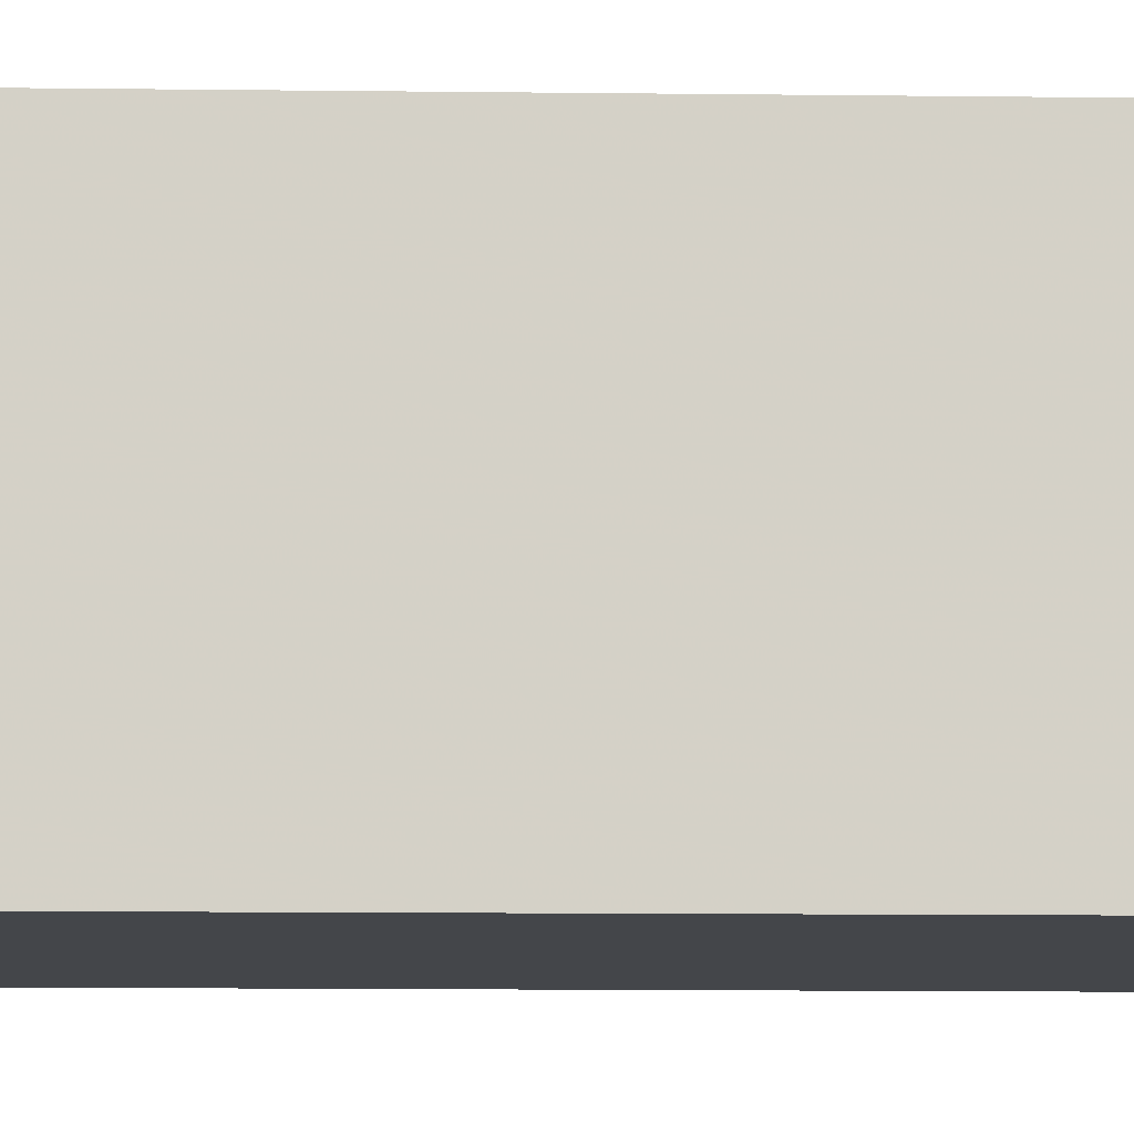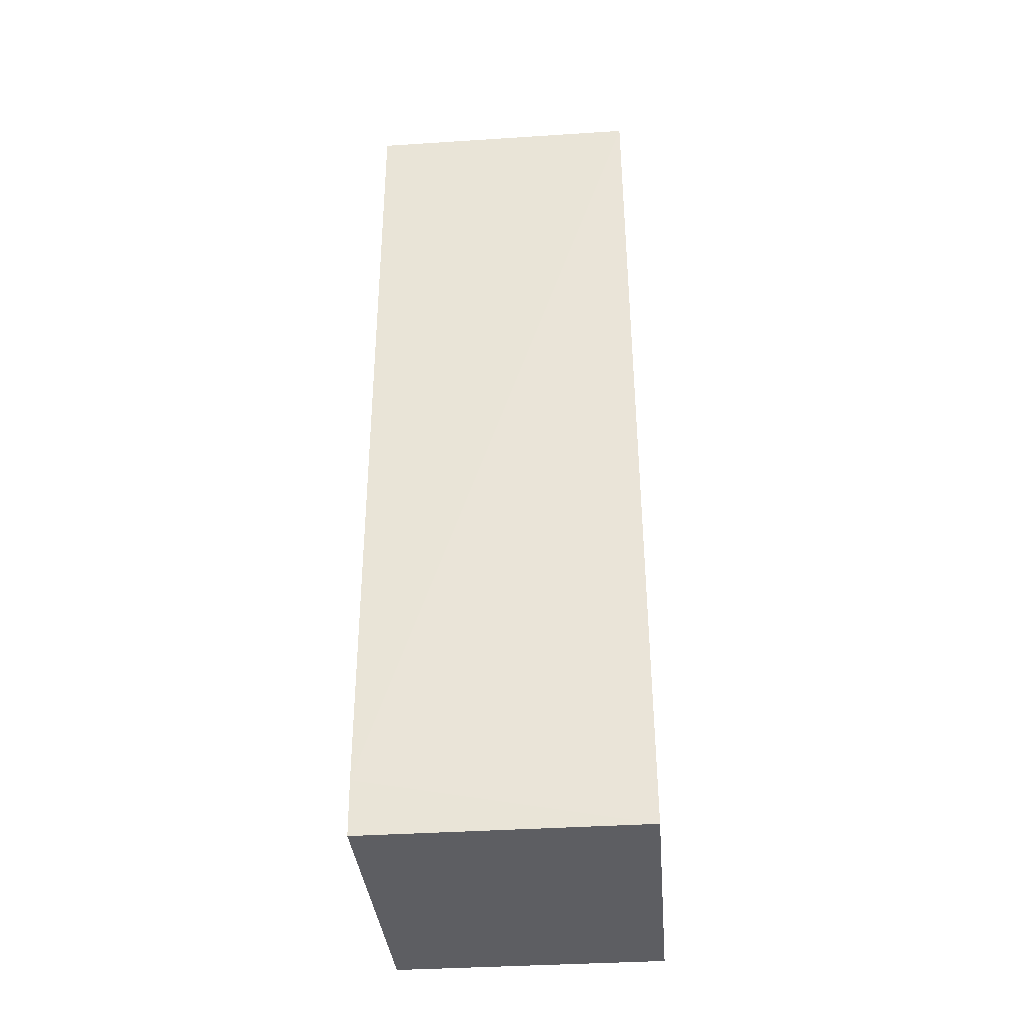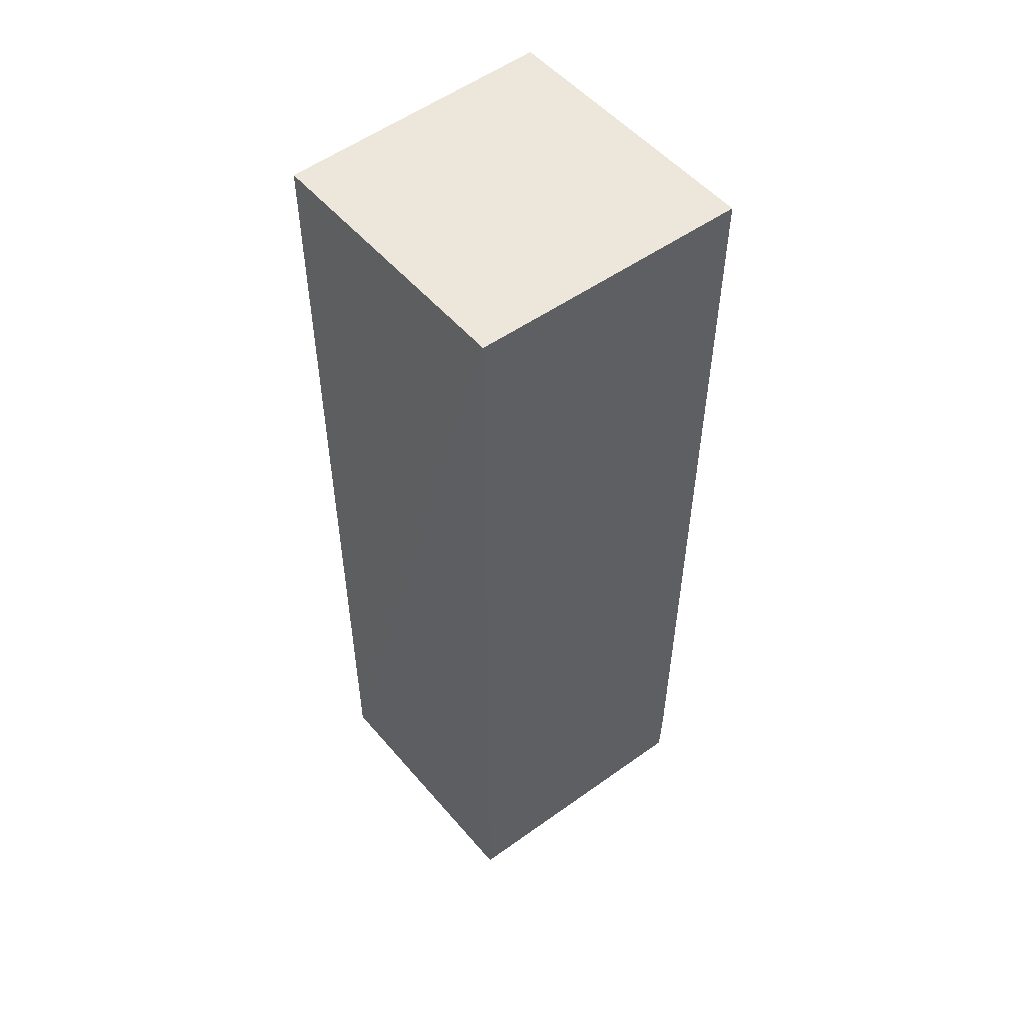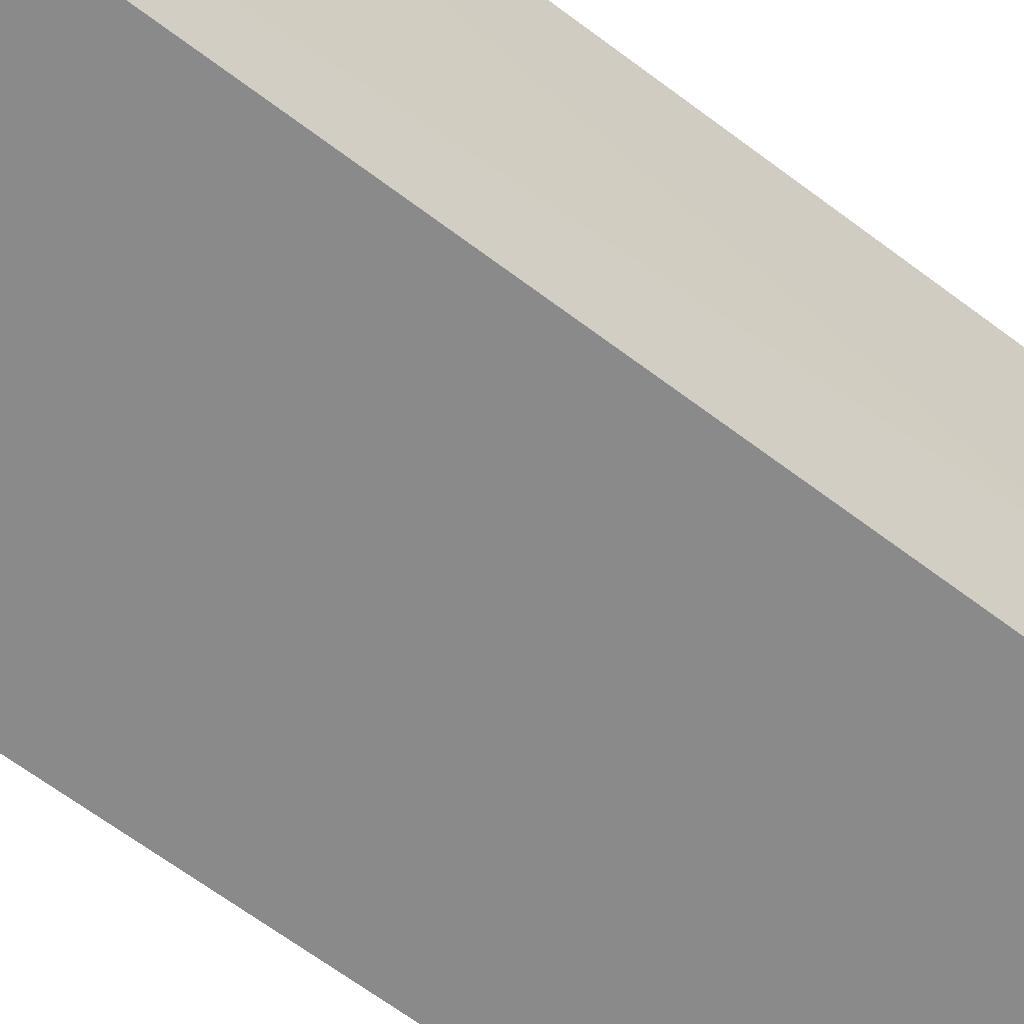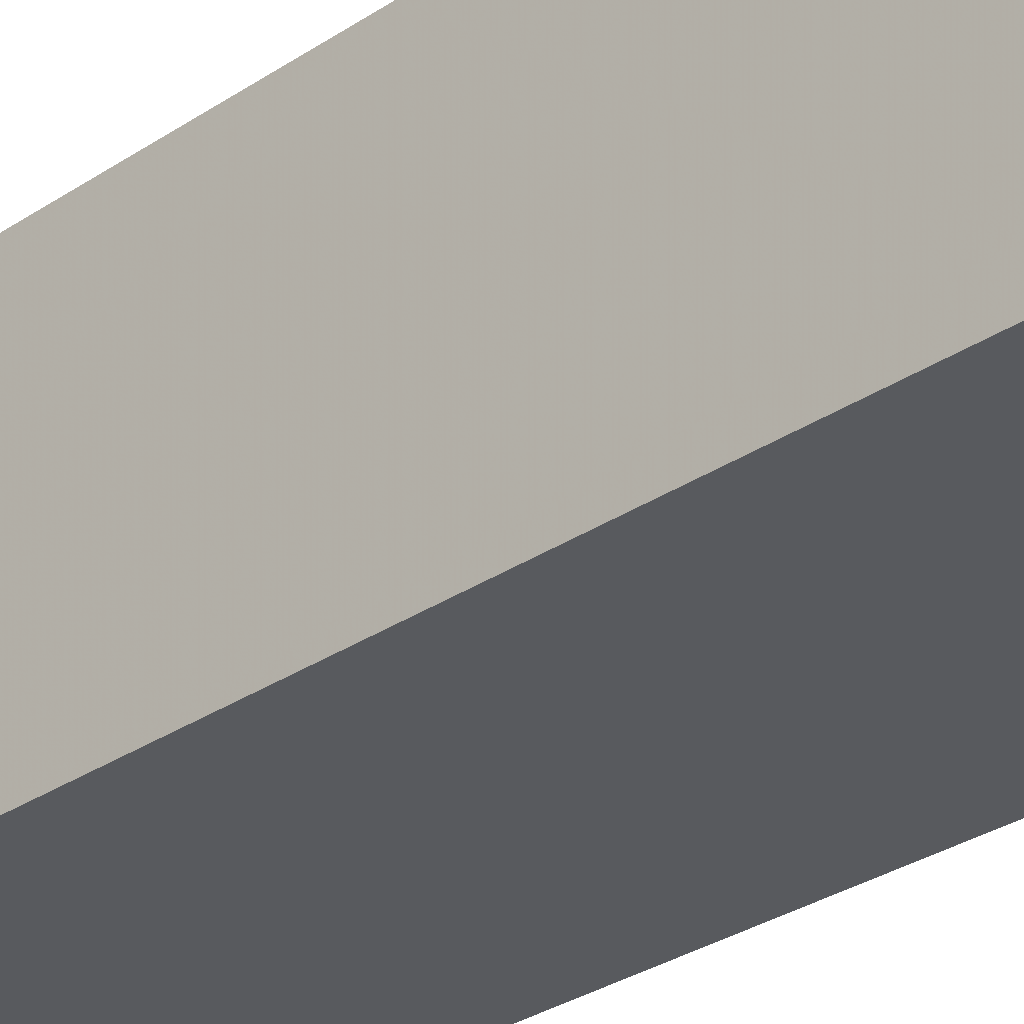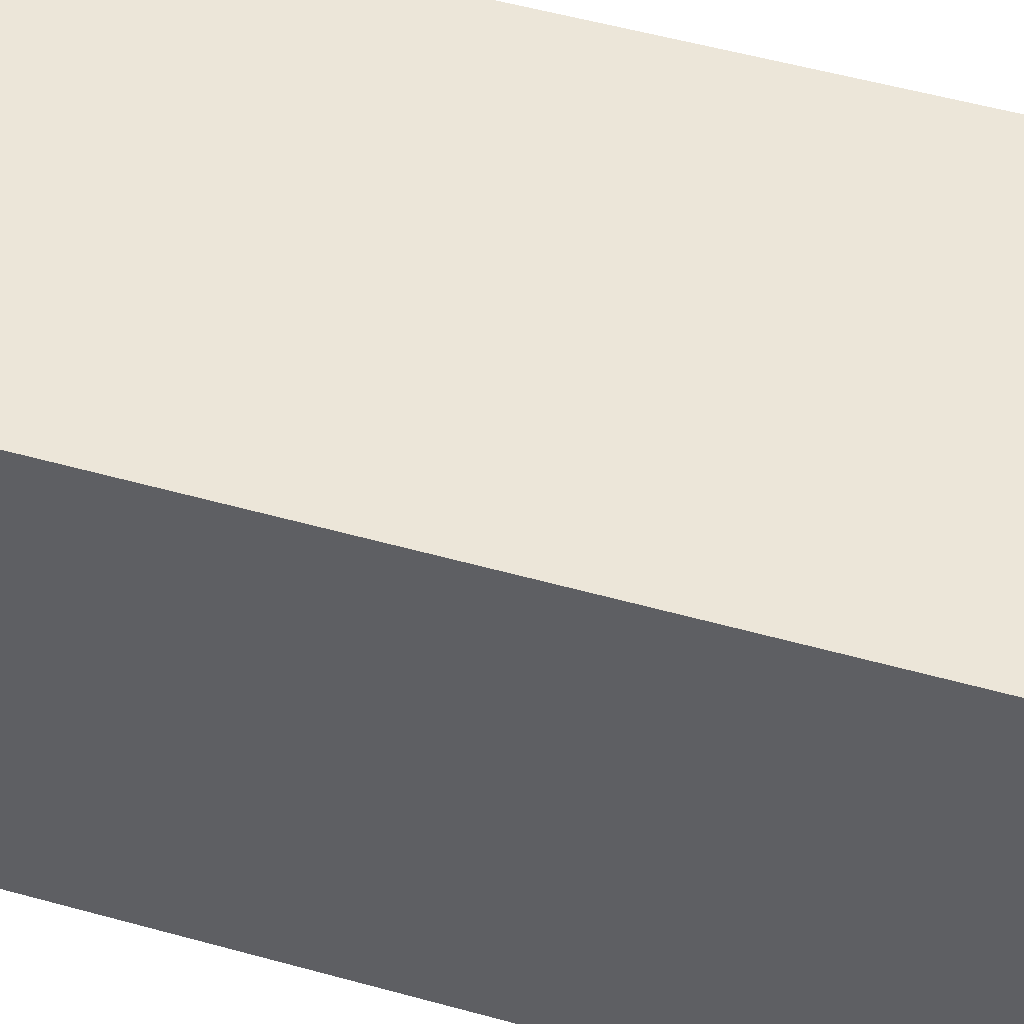
<metadata>
{"format":"obj","ext":"obj","renderer":"f3d","projection":"perspective","resolution":1024,"background":"white","views":[{"elev":-9.7,"azim":-92.0,"up":"+Y"},{"elev":-39.0,"azim":-175.4,"up":"+Z"},{"elev":52.4,"azim":50.8,"up":"+Z"},{"elev":-63.5,"azim":52.6,"up":"+Y"},{"elev":-30.8,"azim":-46.1,"up":"+Y"},{"elev":49.2,"azim":-72.4,"up":"+Y"}]}
</metadata>
<code>
v 0.1083 0.001292 0.1969
v 0.1077 -0.01819 0.1969
v 0.1073 -0.01818 0.1306
v 0.08843 0.001302 0.1306
v 0.08843 0.001302 0.1969
v 0.1079 0.001304 0.1306
v 0.1078 -0.01029 0.1502
v 0.08843 -0.0182 0.1969
v 0.08843 -0.0182 0.1306
v 0.1079 0.001414 0.1346
v 0.1078 -0.01417 0.1813
v 0.1078 -0.01417 0.1969
f 7 3 6
f 8 5 4
f 9 6 3
f 9 4 6
f 9 8 4
f 9 3 2
f 9 2 8
f 10 5 1
f 10 7 6
f 10 1 7
f 10 6 4
f 10 4 5
f 11 7 1
f 11 2 3
f 11 3 7
f 12 11 1
f 12 2 11
f 12 1 5
f 12 8 2
f 12 5 8

</code>
